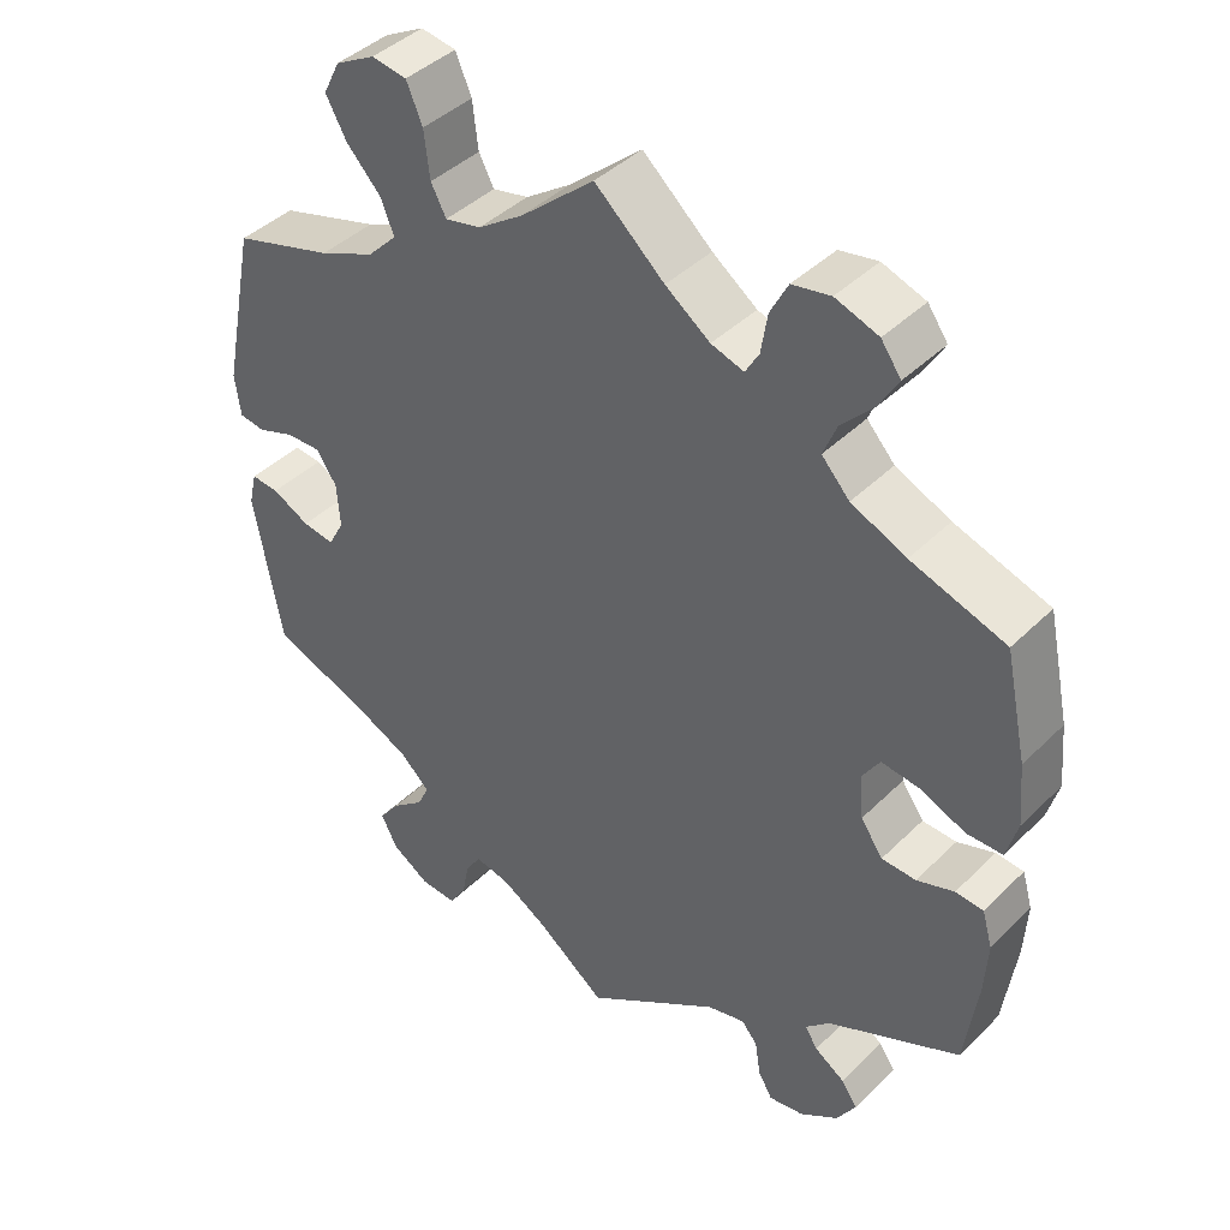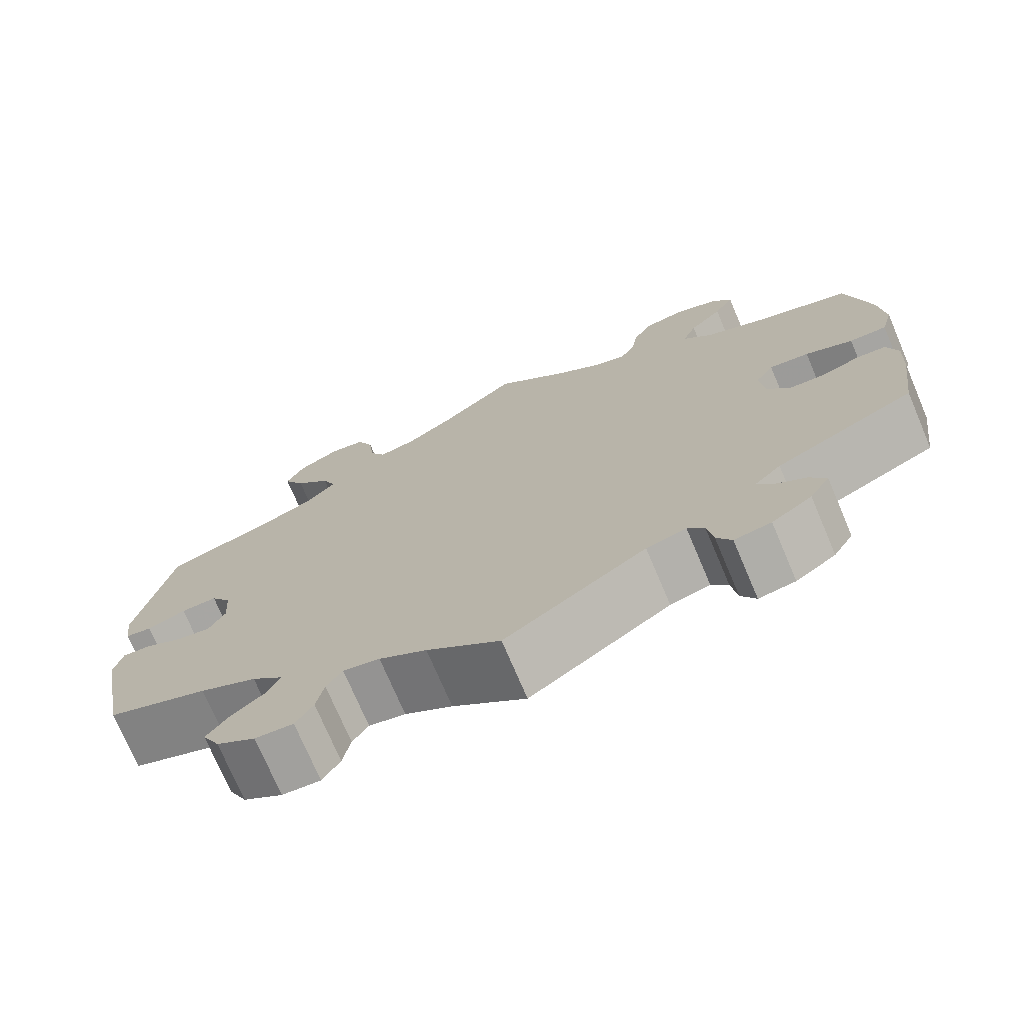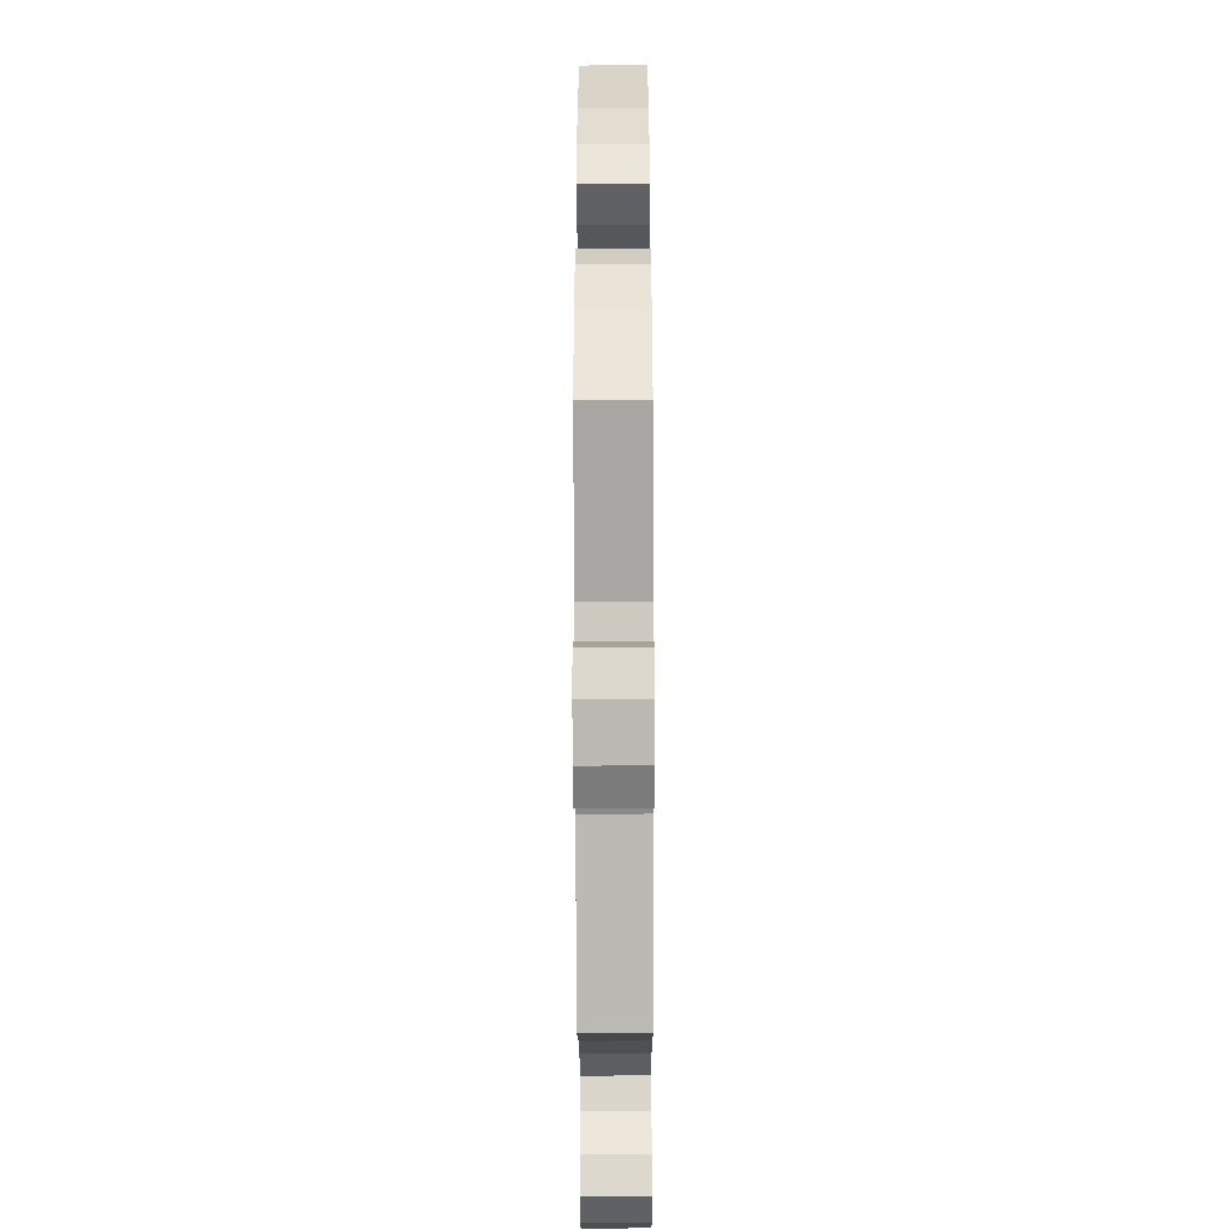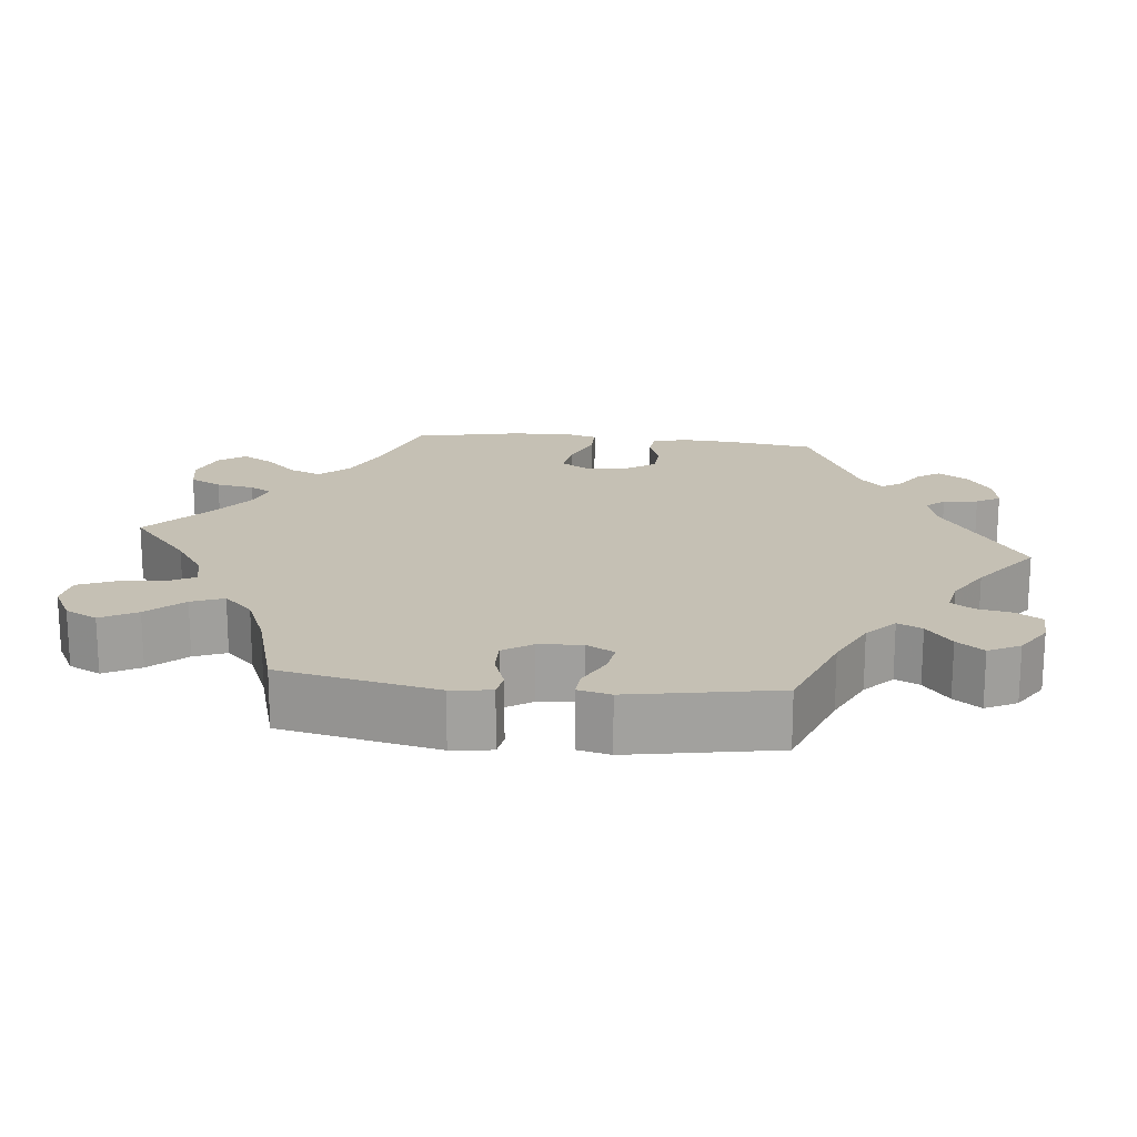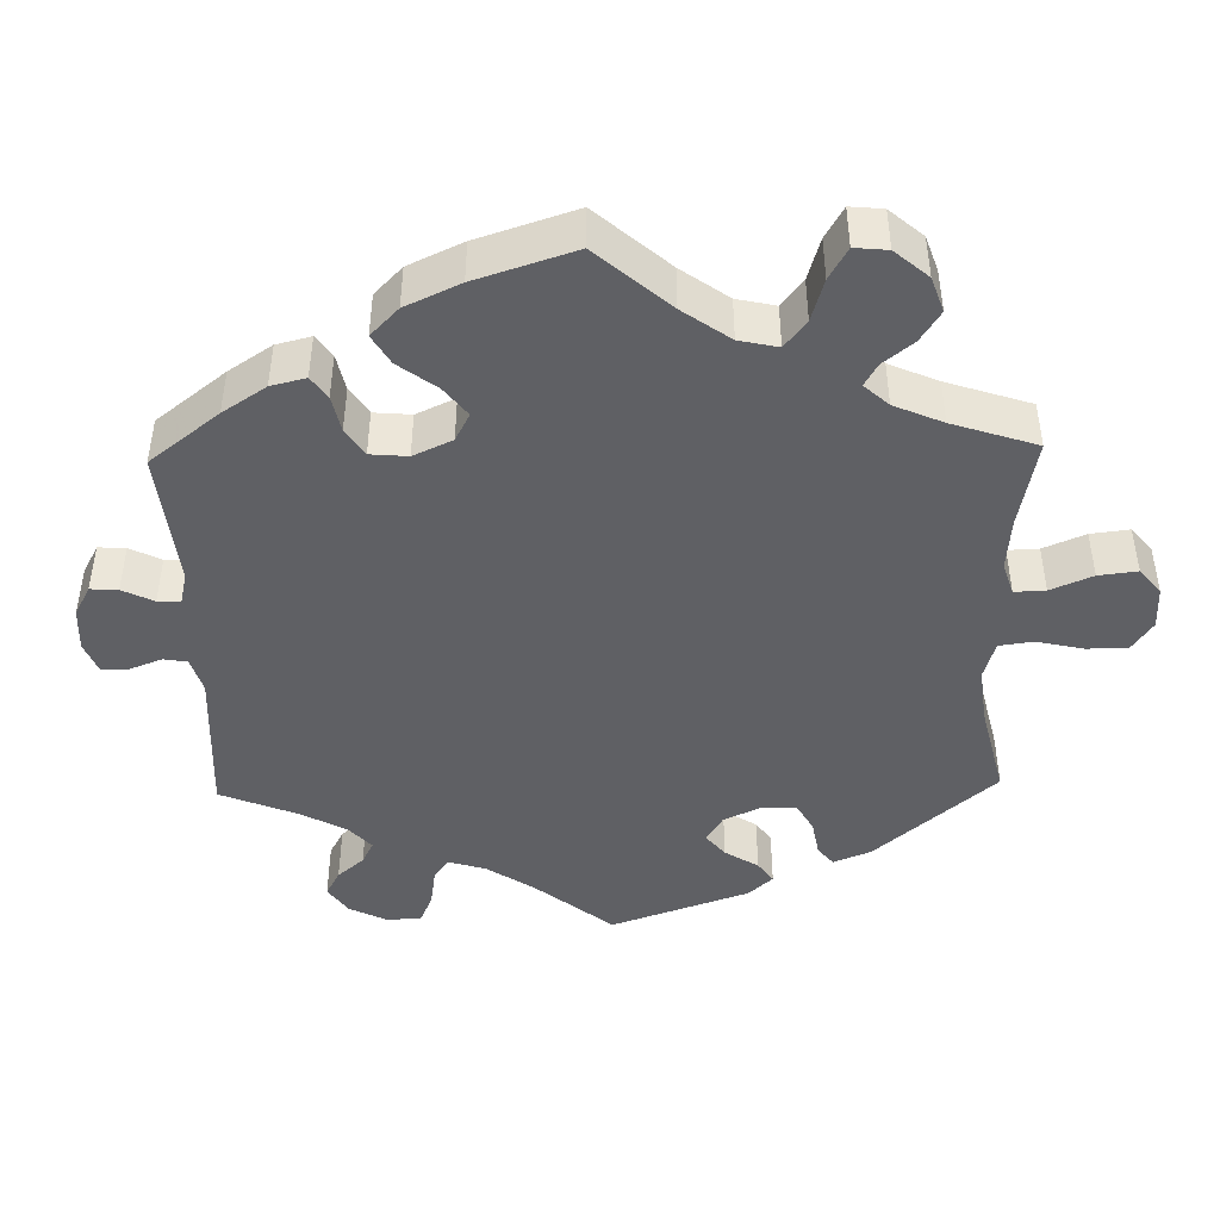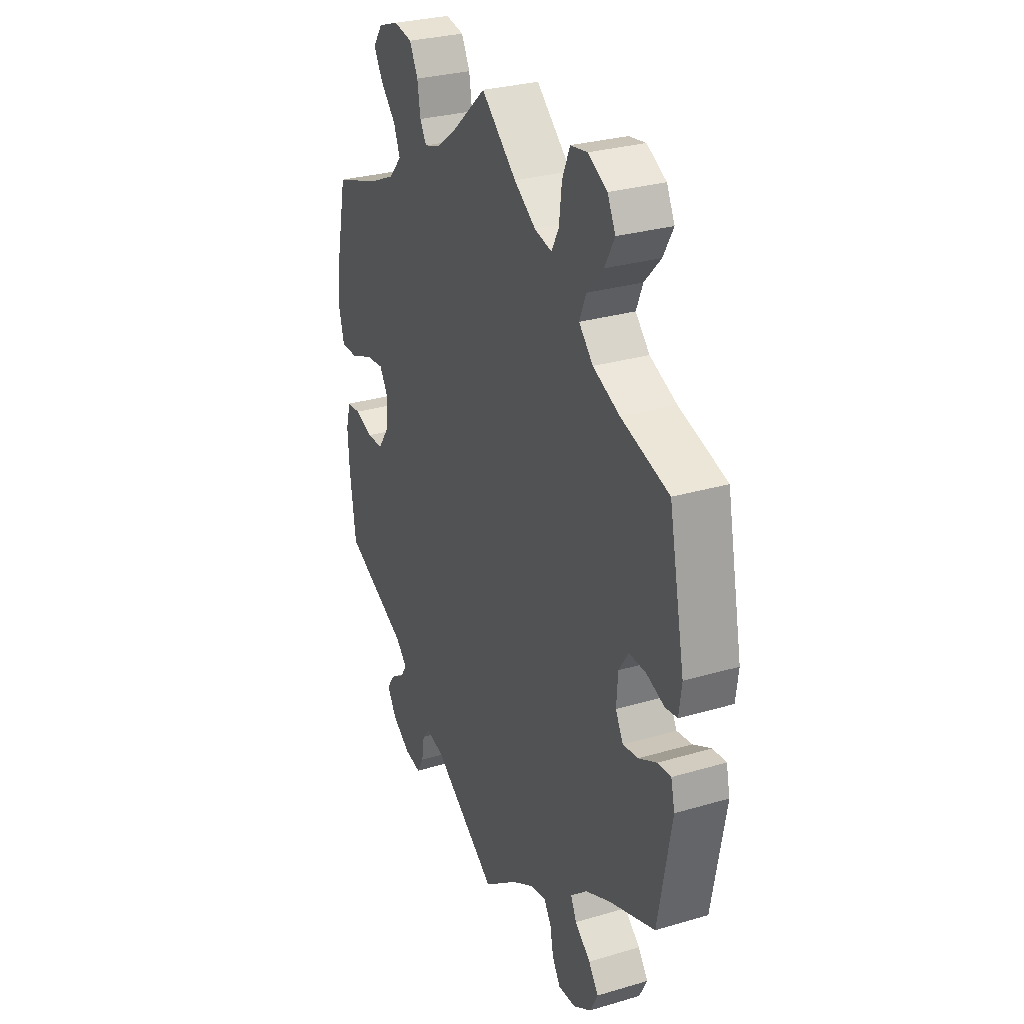
<metadata>
{"format":"obj","ext":"obj","renderer":"f3d","projection":"perspective","resolution":1024,"background":"white","views":[{"elev":41.9,"azim":-139.4,"up":"+Z"},{"elev":-73.6,"azim":-157.0,"up":"+Z"},{"elev":-49.4,"azim":-89.8,"up":"+Z"},{"elev":18.2,"azim":96.3,"up":"+Y"},{"elev":-44.0,"azim":-58.6,"up":"+Y"},{"elev":29.1,"azim":66.3,"up":"+Z"}]}
</metadata>
<code>
v 0.378 0.07 -0.335
v 0.309 0.07 -0.368
v 0.271 0.07 -0.403
v 0.286 0.07 -0.435
v 0.327 0.07 -0.468
v 0.353 0.07 -0.503
v 0.332 0.07 -0.544
v 0.285 0.07 -0.574
v 0.239 0.07 -0.577
v 0.218 0.07 -0.543
v 0.209 0.07 -0.497
v 0.19 0.07 -0.468
v 0.146 0.07 -0.477
v 0.089 0.07 -0.511
v 0.001 0.07 -0.578
v -0.168 0.07 -0.466
v -0.216 0.07 -0.454
v -0.236 0.07 -0.478
v -0.243 0.07 -0.523
v -0.261 0.07 -0.554
v -0.305 0.07 -0.547
v -0.353 0.07 -0.515
v -0.377 0.07 -0.476
v -0.357 0.07 -0.446
v -0.319 0.07 -0.421
v -0.303 0.07 -0.396
v -0.334 0.07 -0.366
v -0.5 0.07 -0.289
v -0.516 0.07 -0.174
v -0.52 0.07 -0.106
v -0.507 0.07 -0.061
v -0.472 0.07 -0.058
v -0.425 0.07 -0.074
v -0.382 0.07 -0.072
v -0.354 0.07 -0.032
v -0.349 0.07 0.024
v -0.371 0.07 0.059
v -0.419 0.07 0.053
v -0.476 0.07 0.029
v -0.521 0.07 0.029
v -0.535 0.07 0.079
v -0.528 0.07 0.157
v -0.5 0.07 0.289
v -0.381 0.07 0.329
v -0.312 0.07 0.36
v -0.277 0.07 0.398
v -0.294 0.07 0.44
v -0.334 0.07 0.482
v -0.358 0.07 0.523
v -0.333 0.07 0.558
v -0.279 0.07 0.577
v -0.231 0.07 0.568
v -0.209 0.07 0.526
v -0.201 0.07 0.476
v -0.184 0.07 0.447
v -0.143 0.07 0.46
v -0.087 0.07 0.501
v 0 0.07 0.578
v 0.092 0.07 0.499
v 0.149 0.07 0.46
v 0.194 0.07 0.45
v 0.213 0.07 0.486
v 0.22 0.07 0.545
v 0.24 0.07 0.592
v 0.284 0.07 0.599
v 0.334 0.07 0.572
v 0.355 0.07 0.53
v 0.329 0.07 0.483
v 0.286 0.07 0.437
v 0.269 0.07 0.395
v 0.306 0.07 0.357
v 0.376 0.07 0.327
v 0.501 0.07 0.29
v 0.543 0.07 0.084
v 0.536 0.07 0.031
v 0.504 0.07 0.026
v 0.457 0.07 0.043
v 0.413 0.07 0.044
v 0.388 0.07 0.006
v 0.384 0.07 -0.05
v 0.404 0.07 -0.087
v 0.444 0.07 -0.081
v 0.491 0.07 -0.057
v 0.526 0.07 -0.054
v 0.536 0.07 -0.097
v 0.501 0.07 -0.289
v 0.378 0 -0.335
v 0.309 0 -0.368
v 0.271 0 -0.403
v 0.286 0 -0.435
v 0.327 0 -0.468
v 0.353 0 -0.503
v 0.332 0 -0.544
v 0.285 0 -0.574
v 0.239 0 -0.577
v 0.218 0 -0.543
v 0.209 0 -0.497
v 0.19 0 -0.468
v 0.146 0 -0.477
v 0.089 0 -0.511
v 0.001 0 -0.578
v -0.168 0 -0.466
v -0.216 0 -0.454
v -0.236 0 -0.478
v -0.243 0 -0.523
v -0.261 0 -0.554
v -0.305 0 -0.547
v -0.353 0 -0.515
v -0.377 0 -0.476
v -0.357 0 -0.446
v -0.319 0 -0.421
v -0.303 0 -0.396
v -0.334 0 -0.366
v -0.5 0 -0.289
v -0.516 0 -0.174
v -0.52 0 -0.106
v -0.507 0 -0.061
v -0.472 0 -0.058
v -0.425 0 -0.074
v -0.382 0 -0.072
v -0.354 0 -0.032
v -0.349 0 0.024
v -0.371 0 0.059
v -0.419 0 0.053
v -0.476 0 0.029
v -0.521 0 0.029
v -0.535 0 0.079
v -0.528 0 0.157
v -0.5 0 0.289
v -0.381 0 0.329
v -0.312 0 0.36
v -0.277 0 0.398
v -0.294 0 0.44
v -0.334 0 0.482
v -0.358 0 0.523
v -0.333 0 0.558
v -0.279 0 0.577
v -0.231 0 0.568
v -0.209 0 0.526
v -0.201 0 0.476
v -0.184 0 0.447
v -0.143 0 0.46
v -0.087 0 0.501
v 0 0 0.578
v 0.092 0 0.499
v 0.149 0 0.46
v 0.194 0 0.45
v 0.213 0 0.486
v 0.22 0 0.545
v 0.24 0 0.592
v 0.284 0 0.599
v 0.334 0 0.572
v 0.355 0 0.53
v 0.329 0 0.483
v 0.286 0 0.437
v 0.269 0 0.395
v 0.306 0 0.357
v 0.376 0 0.327
v 0.501 0 0.29
v 0.543 0 0.084
v 0.536 0 0.031
v 0.504 0 0.026
v 0.457 0 0.043
v 0.413 0 0.044
v 0.388 0 0.006
v 0.384 0 -0.05
v 0.404 0 -0.087
v 0.444 0 -0.081
v 0.491 0 -0.057
v 0.526 0 -0.054
v 0.536 0 -0.097
v 0.501 0 -0.289
f 85 86 1
f 82 83 84 85
f 81 82 85 1
f 80 81 1 2
f 79 80 2 3
f 74 75 76 77
f 72 73 74 77
f 71 72 77 78
f 70 71 78 79
f 66 67 68 69
f 66 69 70
f 65 66 70
f 62 63 64 65
f 61 62 65 70
f 60 61 70 79
f 57 58 59
f 56 57 59 60
f 55 56 60 79
f 51 52 53 54
f 51 54 55
f 50 51 55
f 47 48 49 50
f 46 47 50 55
f 45 46 55 79
f 41 42 43 44
f 38 39 40 41
f 37 38 41 44
f 36 37 44 45
f 30 31 32 33
f 30 33 34
f 27 28 29 30
f 26 27 30 34
f 22 23 24 25
f 22 25 26
f 21 22 26
f 18 19 20 21
f 17 18 21 26
f 16 17 26 34
f 14 15 16 34
f 8 9 10 11
f 8 11 12
f 7 8 12
f 4 5 6 7
f 3 4 7 12
f 79 3 12 13
f 35 36 45 79
f 34 35 79
f 13 14 34 79
f 87 172 171
f 171 170 169 168
f 87 171 168 167
f 88 87 167 166
f 89 88 166 165
f 163 162 161 160
f 163 160 159 158
f 164 163 158 157
f 165 164 157 156
f 155 154 153 152
f 156 155 152
f 156 152 151
f 151 150 149 148
f 156 151 148 147
f 165 156 147 146
f 145 144 143
f 146 145 143 142
f 165 146 142 141
f 140 139 138 137
f 141 140 137
f 141 137 136
f 136 135 134 133
f 141 136 133 132
f 165 141 132 131
f 130 129 128 127
f 127 126 125 124
f 130 127 124 123
f 131 130 123 122
f 119 118 117 116
f 120 119 116
f 116 115 114 113
f 120 116 113 112
f 111 110 109 108
f 112 111 108
f 112 108 107
f 107 106 105 104
f 112 107 104 103
f 120 112 103 102
f 120 102 101 100
f 97 96 95 94
f 98 97 94
f 98 94 93
f 93 92 91 90
f 98 93 90 89
f 99 98 89 165
f 165 131 122 121
f 165 121 120
f 165 120 100 99
f 1 87 88 2
f 2 88 89 3
f 3 89 90 4
f 4 90 91 5
f 5 91 92 6
f 6 92 93 7
f 7 93 94 8
f 8 94 95 9
f 9 95 96 10
f 10 96 97 11
f 11 97 98 12
f 12 98 99 13
f 13 99 100 14
f 14 100 101 15
f 15 101 102 16
f 16 102 103 17
f 17 103 104 18
f 18 104 105 19
f 19 105 106 20
f 20 106 107 21
f 21 107 108 22
f 22 108 109 23
f 23 109 110 24
f 24 110 111 25
f 25 111 112 26
f 26 112 113 27
f 27 113 114 28
f 28 114 115 29
f 29 115 116 30
f 30 116 117 31
f 31 117 118 32
f 32 118 119 33
f 33 119 120 34
f 34 120 121 35
f 35 121 122 36
f 36 122 123 37
f 37 123 124 38
f 38 124 125 39
f 39 125 126 40
f 40 126 127 41
f 41 127 128 42
f 42 128 129 43
f 43 129 130 44
f 44 130 131 45
f 45 131 132 46
f 46 132 133 47
f 47 133 134 48
f 48 134 135 49
f 49 135 136 50
f 50 136 137 51
f 51 137 138 52
f 52 138 139 53
f 53 139 140 54
f 54 140 141 55
f 55 141 142 56
f 56 142 143 57
f 57 143 144 58
f 58 144 145 59
f 59 145 146 60
f 60 146 147 61
f 61 147 148 62
f 62 148 149 63
f 63 149 150 64
f 64 150 151 65
f 65 151 152 66
f 66 152 153 67
f 67 153 154 68
f 68 154 155 69
f 69 155 156 70
f 70 156 157 71
f 71 157 158 72
f 72 158 159 73
f 73 159 160 74
f 74 160 161 75
f 75 161 162 76
f 76 162 163 77
f 77 163 164 78
f 78 164 165 79
f 79 165 166 80
f 80 166 167 81
f 81 167 168 82
f 82 168 169 83
f 83 169 170 84
f 84 170 171 85
f 85 171 172 86
f 86 172 87 1

</code>
